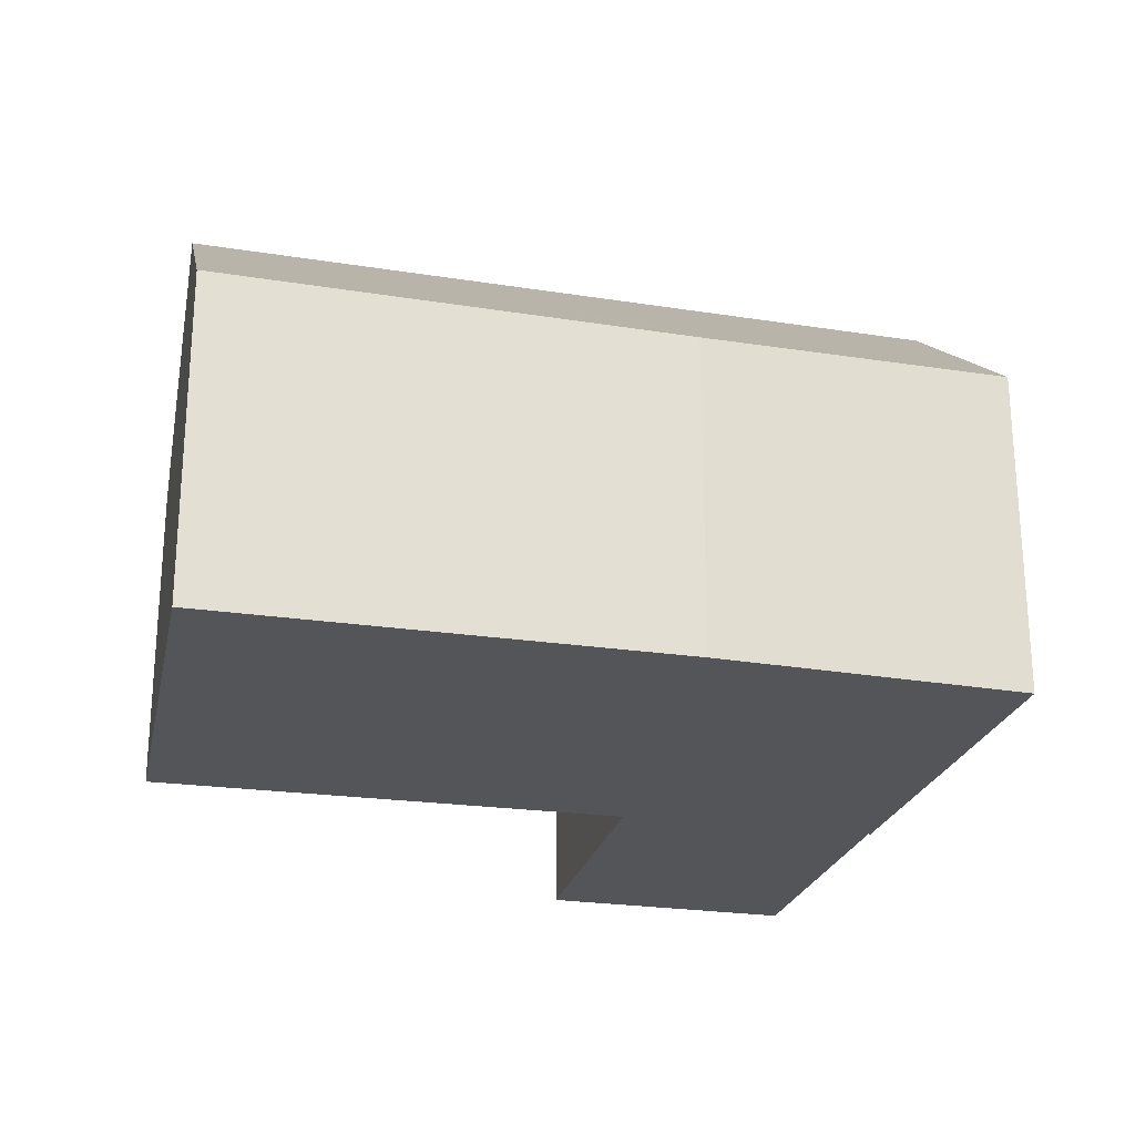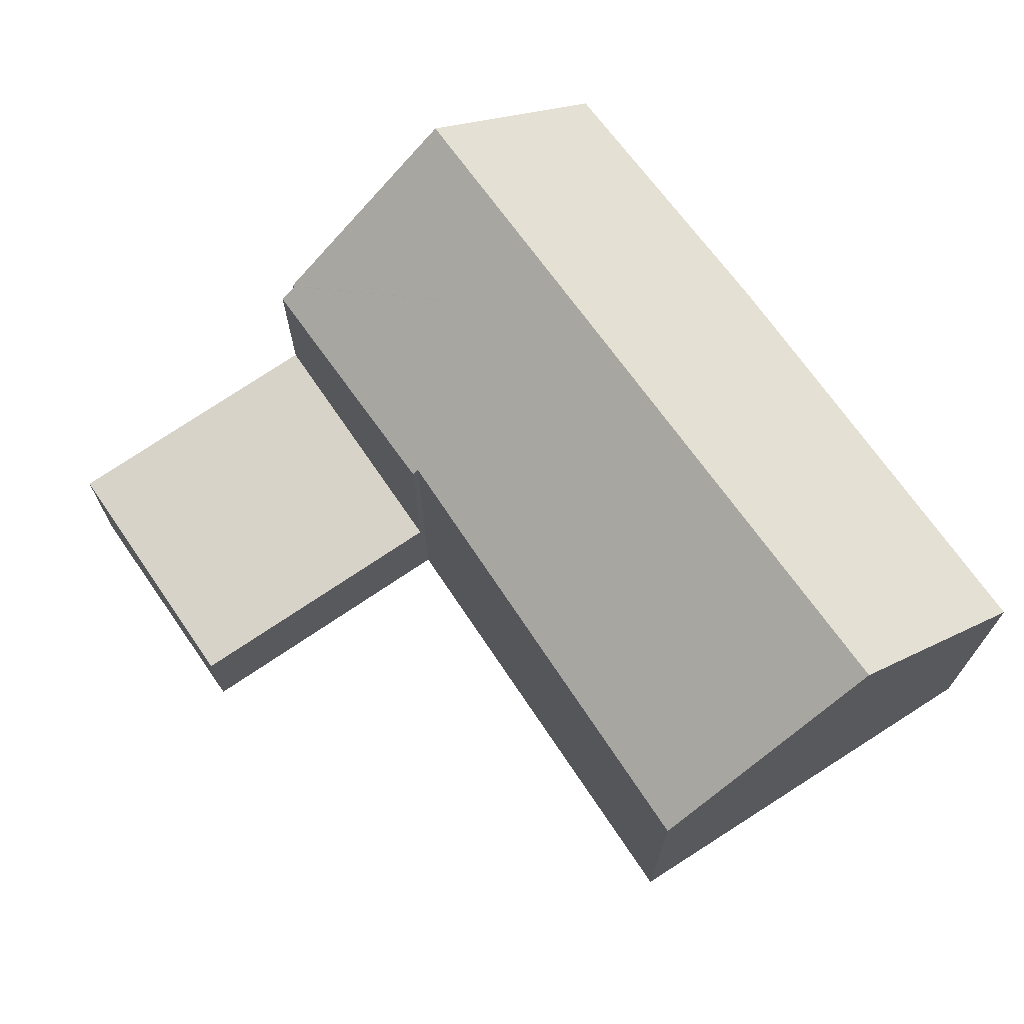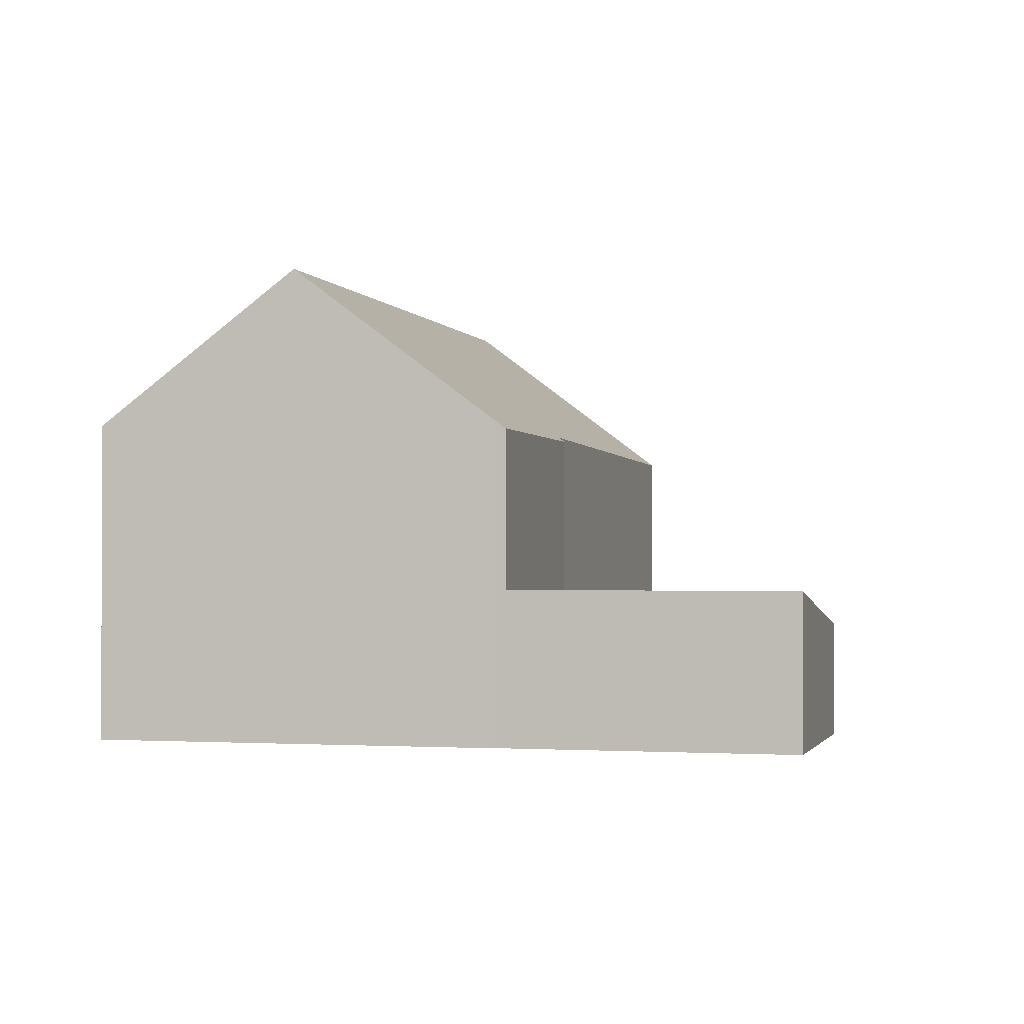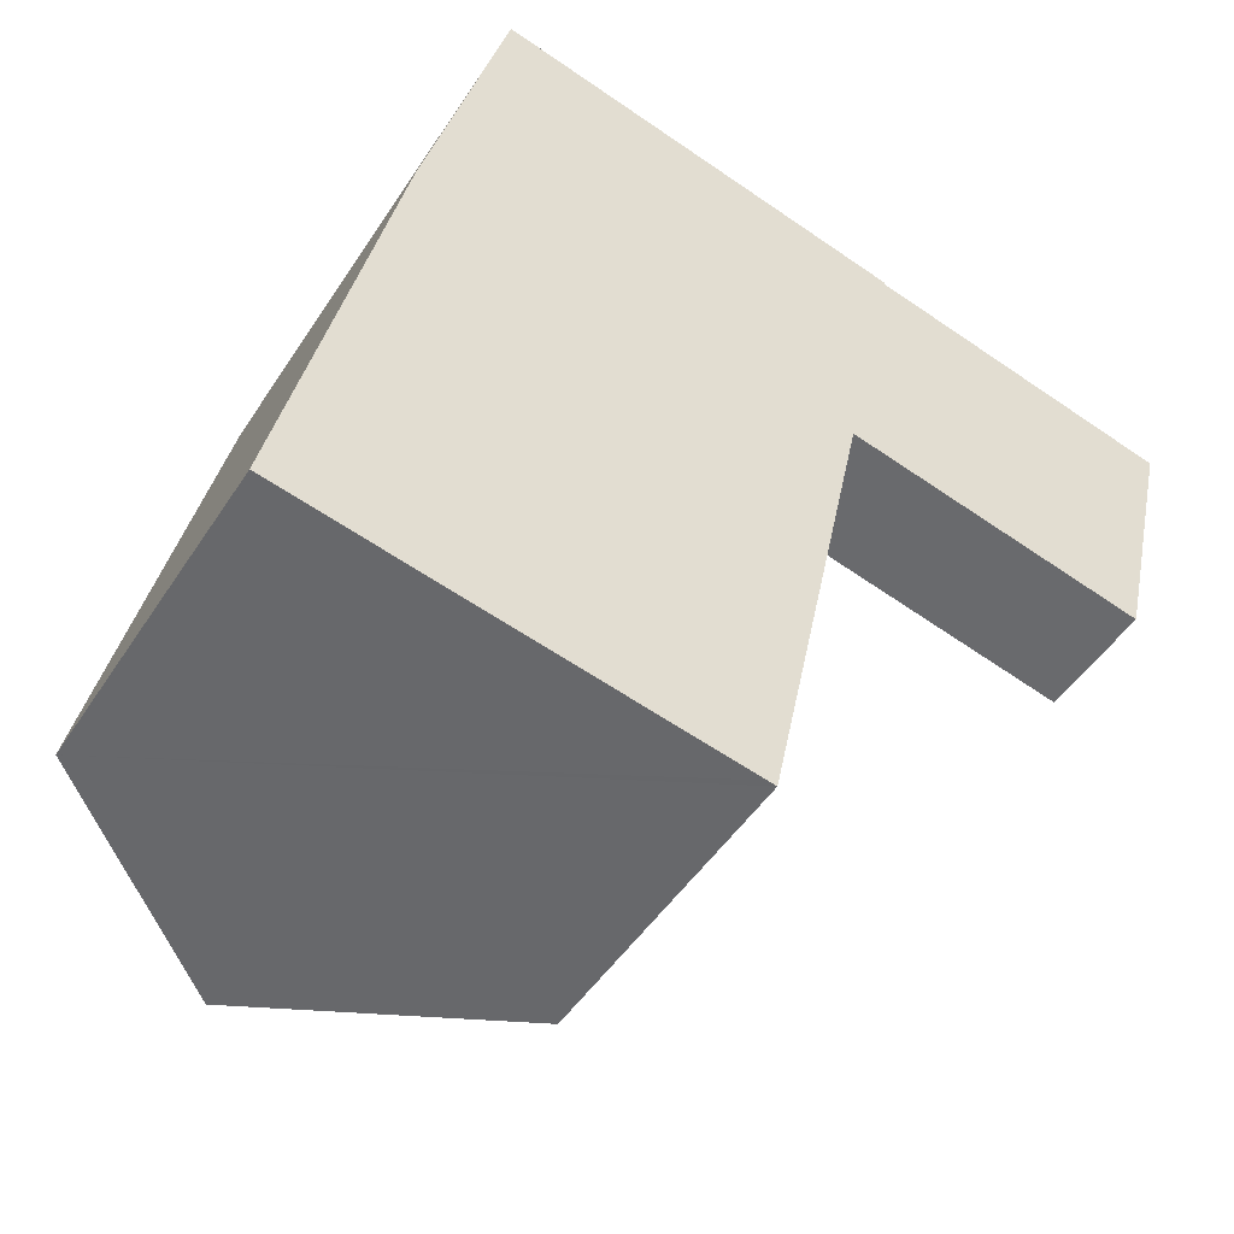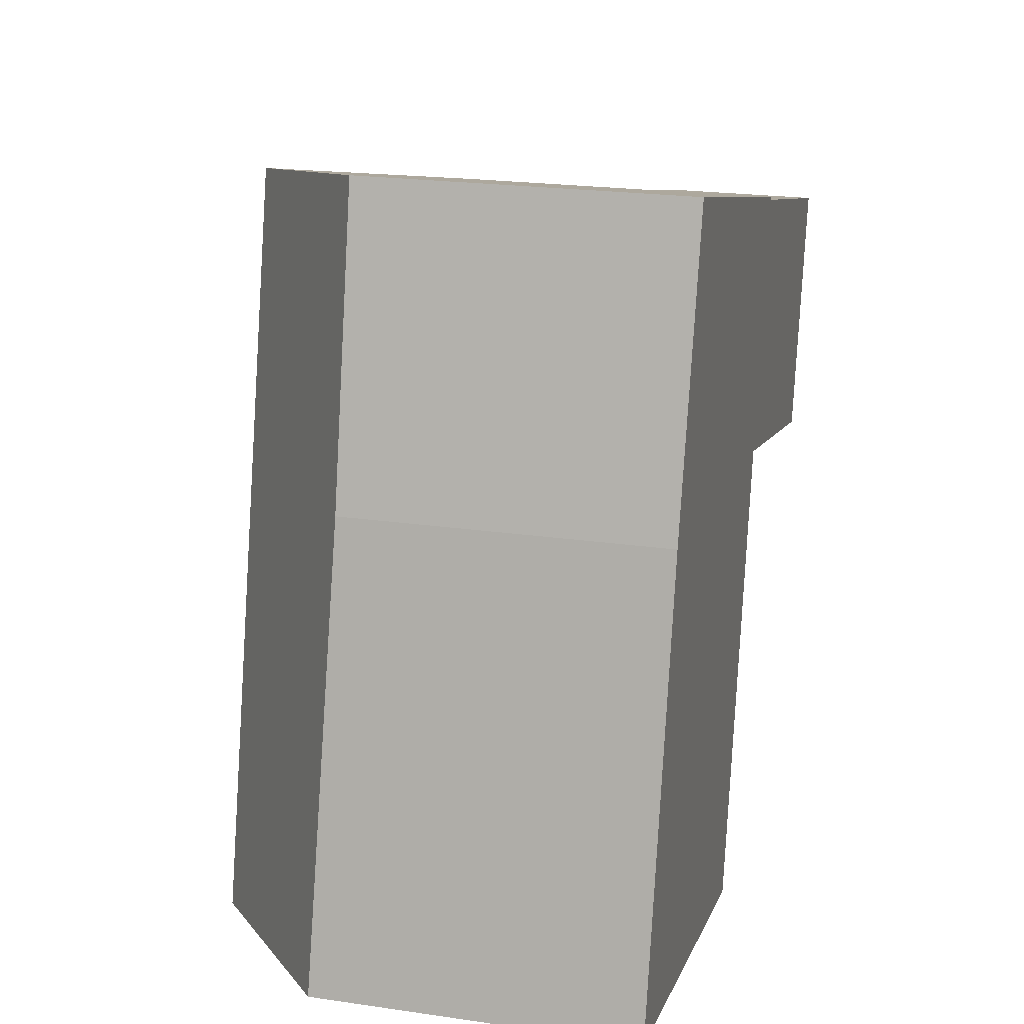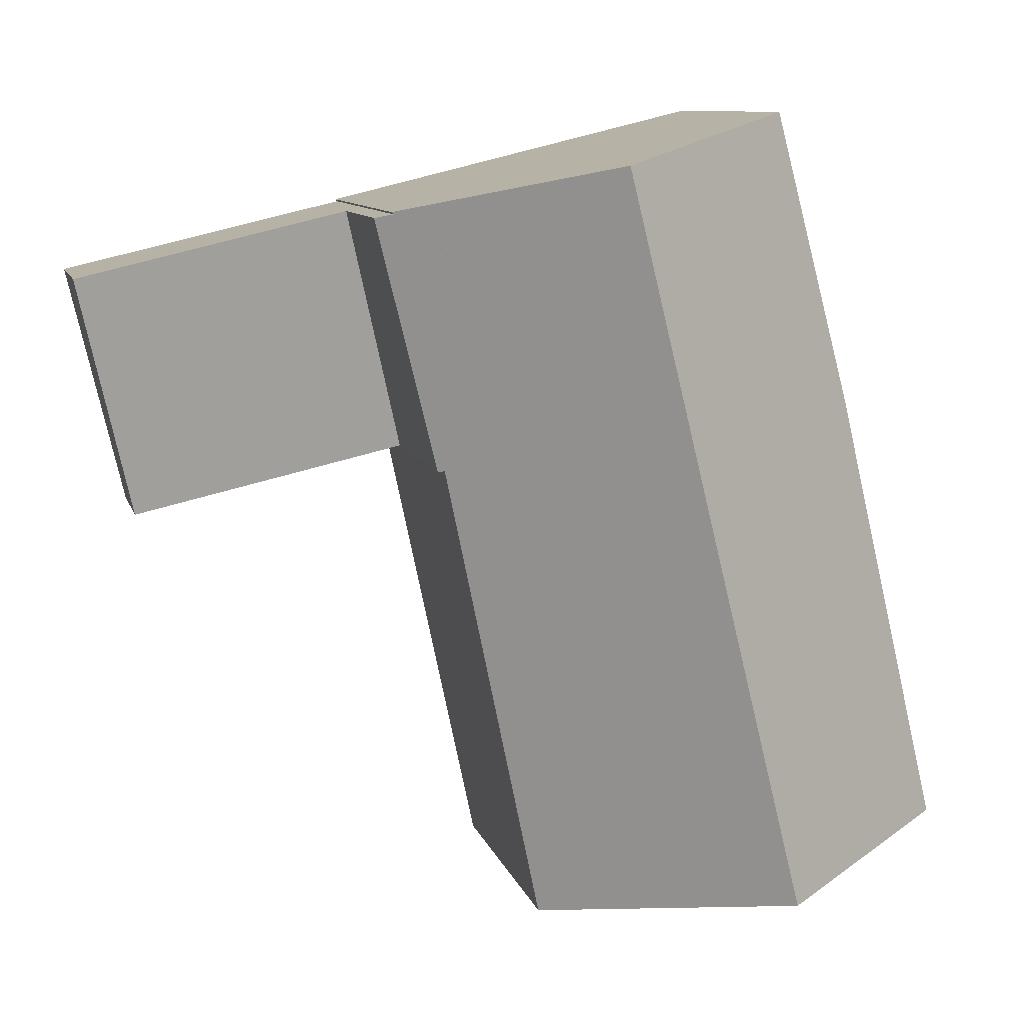
<metadata>
{"format":"obj","ext":"obj","renderer":"f3d","projection":"perspective","resolution":1024,"background":"white","views":[{"elev":-24.5,"azim":-90.8,"up":"+Y"},{"elev":70.6,"azim":158.3,"up":"+Y"},{"elev":-1.2,"azim":27.9,"up":"+Y"},{"elev":-48.0,"azim":-31.5,"up":"+Z"},{"elev":21.4,"azim":-75.4,"up":"+Z"},{"elev":9.7,"azim":166.2,"up":"+Z"}]}
</metadata>
<code>
v  7.244 10.77 9.77
v  8.704 10.77 15.7
v  13.17 7.346 14.63
v  4.134 7.267 16.8
v  2.537 7.164 10.89
v  4.62 10.77 -0.893
v  2.321 7.15 10.09
v  0 7.267 4.45e-16
v  13.13 7.365 14.58
v  9.493 7.075 -1.835
v  11.01 7.075 4.342
v  9.687 6.928 -1.872
v  11.93 7.178 8.657
v  11.96 7.181 8.778
v  13.51 7.075 14.49
v  12.1 7.075 8.747
v  4.134 -1.029e-15 16.8
v  2.537 -6.667e-16 10.89
v  2.321 -6.177e-16 10.09
v  0 0 0
v  13.17 -8.956e-16 14.63
v  8.704 -9.614e-16 15.7
v  13.13 -8.927e-16 14.58
v  13.51 -8.873e-16 14.49
v  12.1 -5.356e-16 8.747
v  11.96 -5.375e-16 8.778
v  11.93 -5.301e-16 8.657
v  9.687 1.146e-16 -1.872
v  11.01 -2.659e-16 4.342
v  9.493 1.124e-16 -1.835
v  4.62 5.468e-17 -0.893
v  13.51 3.493 14.49
v  18.56 2.635 7.291
v  12.1 2.624 8.747
v  13.74 3.493 14.44
v  19.9 3.497 13
v  19.9 -7.959e-16 13
v  13.74 -8.841e-16 14.44
v  18.56 -4.464e-16 7.291
g defaultobject
f 1 2 3
f 1 4 2
f 4 1 5
f 5 1 6
f 5 6 7
f 7 6 8
f 1 3 9
f 10 11 12
f 11 10 6
f 11 6 1
f 11 1 13
f 13 1 14
f 14 15 16
f 15 14 1
f 15 1 9
f 5 17 4
f 17 5 7
f 17 7 18
f 18 7 19
f 20 7 8
f 7 20 19
f 4 3 2
f 3 4 17
f 3 17 21
f 21 17 22
f 23 15 9
f 15 23 24
f 3 23 9
f 23 3 21
f 24 16 15
f 16 24 25
f 26 13 14
f 13 26 11
f 11 26 12
f 12 26 27
f 12 27 28
f 28 27 29
f 16 26 14
f 26 16 25
f 28 10 12
f 10 28 6
f 6 28 8
f 8 28 30
f 8 30 31
f 8 31 20
f 24 26 25
f 26 24 18
f 18 24 23
f 18 23 17
f 17 23 21
f 17 21 22
f 31 19 20
f 19 31 30
f 19 30 28
f 19 28 29
f 19 29 27
f 19 27 18
f 18 27 26
f 32 33 34
f 33 32 35
f 33 35 36
f 24 35 32
f 35 24 36
f 36 24 37
f 37 24 38
f 37 33 36
f 33 37 39
f 39 34 33
f 34 39 25
f 34 24 32
f 24 34 25
f 38 39 37
f 39 38 24
f 39 24 25

</code>
